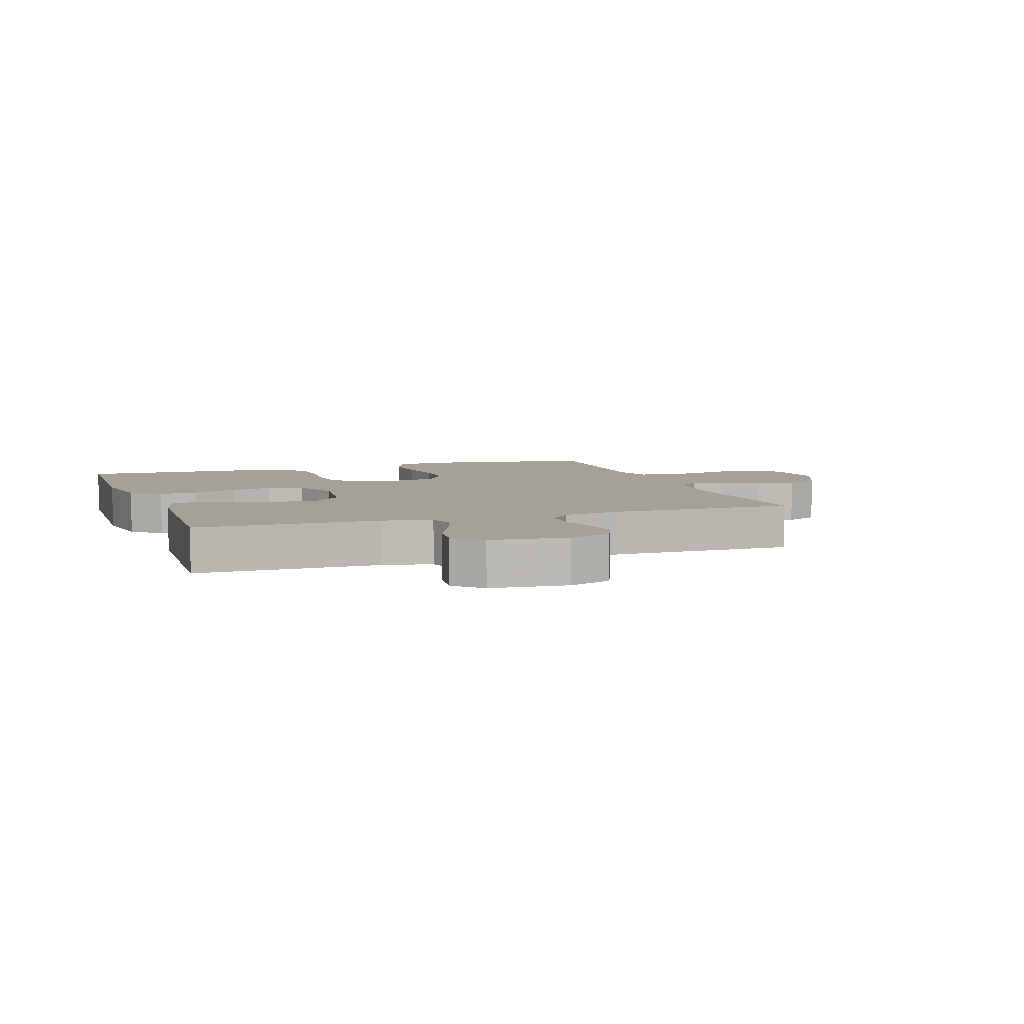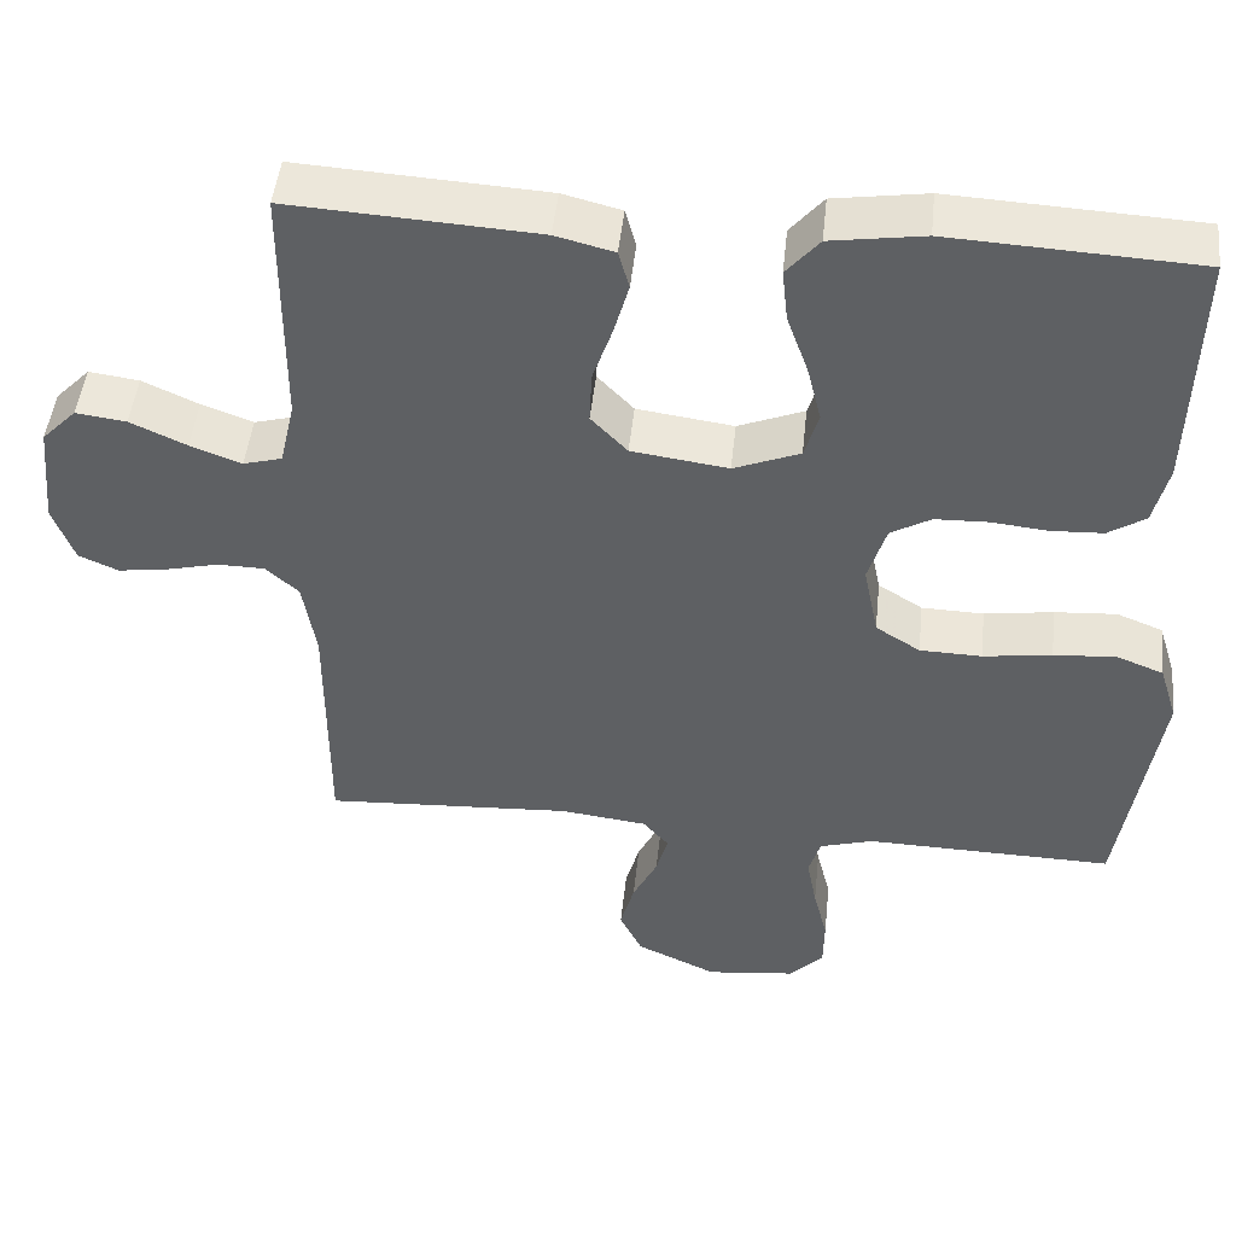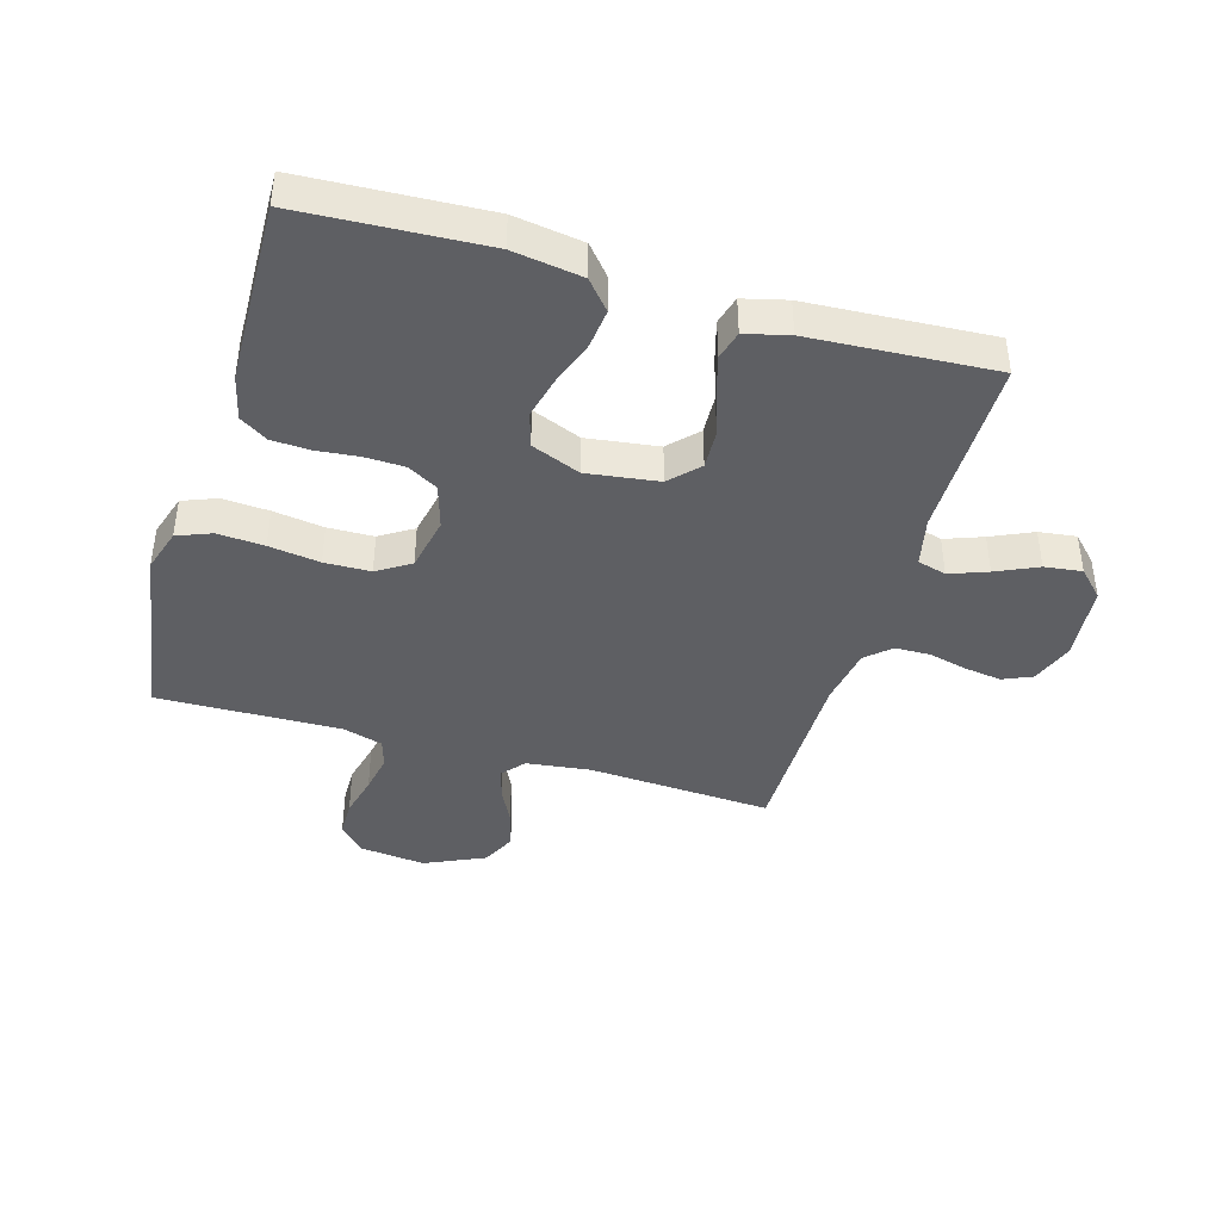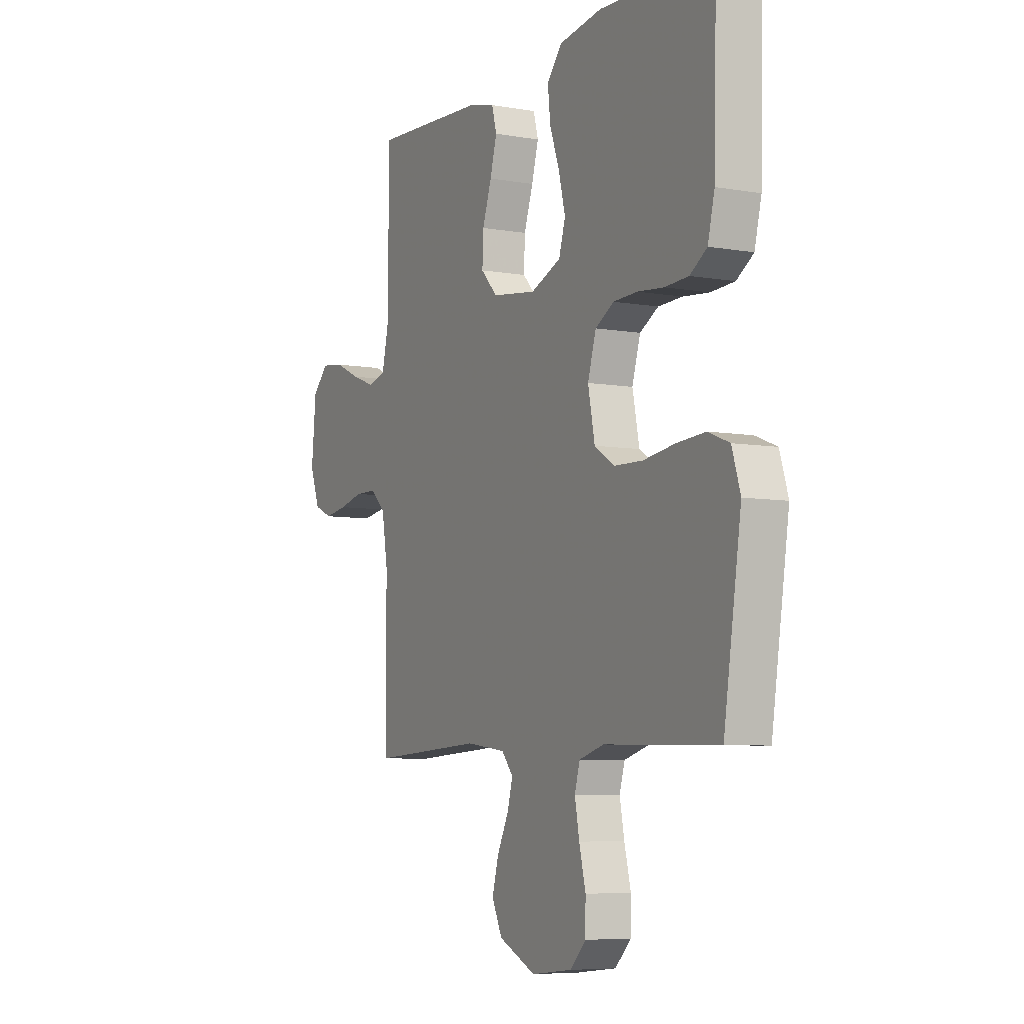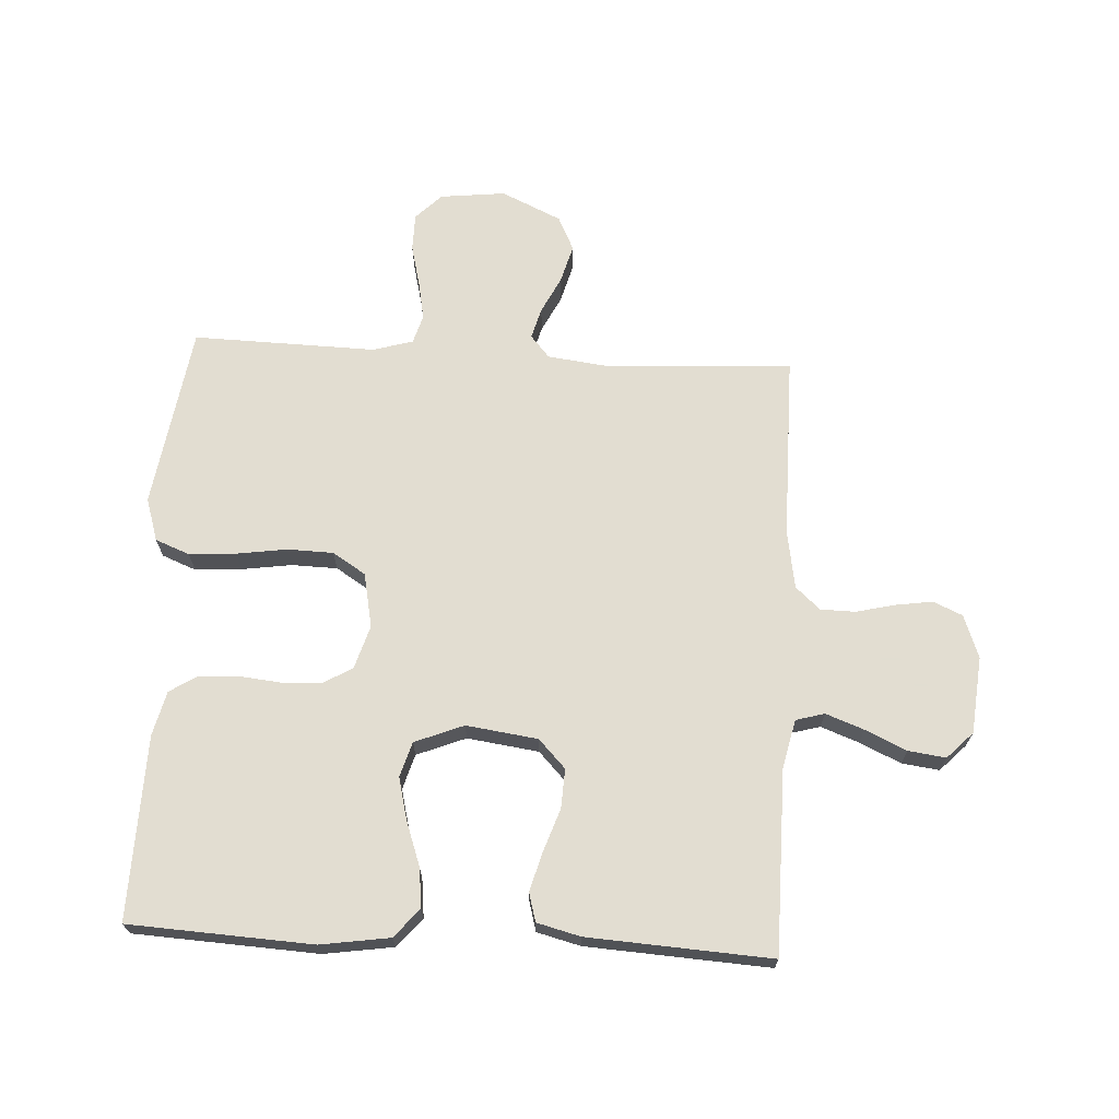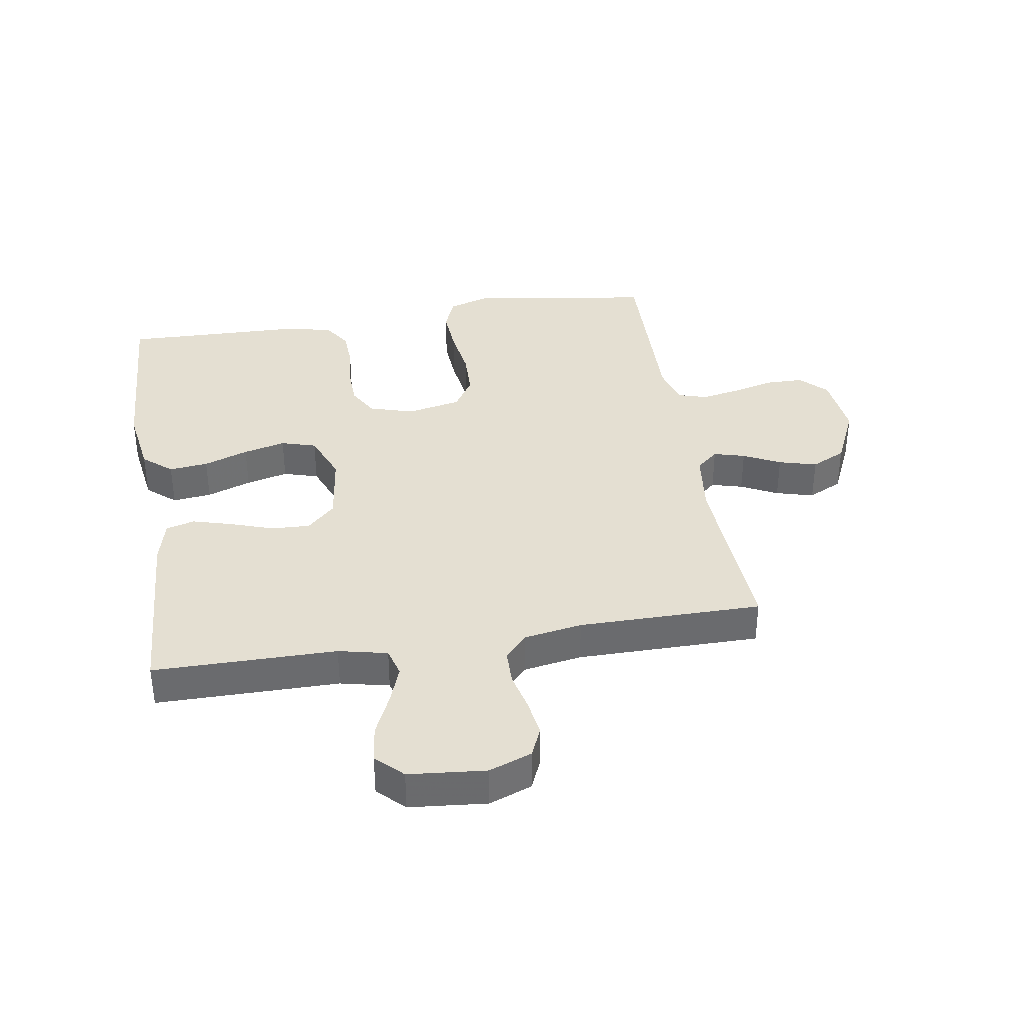
<metadata>
{"format":"obj","ext":"obj","renderer":"f3d","projection":"perspective","resolution":1024,"background":"white","views":[{"elev":6.0,"azim":70.8,"up":"+Y"},{"elev":47.2,"azim":-174.0,"up":"+Z"},{"elev":-41.7,"azim":-16.4,"up":"+Y"},{"elev":-6.7,"azim":-117.3,"up":"+Z"},{"elev":68.6,"azim":3.1,"up":"+Y"},{"elev":37.1,"azim":80.8,"up":"+Y"}]}
</metadata>
<code>
v 0.5 0.07 0.5
v 0.501 0.07 0.2
v 0.519 0.07 0.12
v 0.566 0.07 0.107
v 0.628 0.07 0.13
v 0.696 0.07 0.161
v 0.757 0.07 0.169
v 0.799 0.07 0.126
v 0.811 0.07 0
v 0.785 0.07 -0.07
v 0.737 0.07 -0.091
v 0.676 0.07 -0.082
v 0.613 0.07 -0.067
v 0.556 0.07 -0.068
v 0.516 0.07 -0.104
v 0.5 0.07 -0.2
v 0.5 0.07 -0.5
v 0.2 0.07 -0.483
v 0.095 0.07 -0.496
v 0.064 0.07 -0.532
v 0.078 0.07 -0.583
v 0.108 0.07 -0.643
v 0.125 0.07 -0.705
v 0.098 0.07 -0.761
v 0 0.07 -0.806
v -0.107 0.07 -0.794
v -0.149 0.07 -0.752
v -0.15 0.07 -0.691
v -0.133 0.07 -0.622
v -0.121 0.07 -0.559
v -0.135 0.07 -0.512
v -0.2 0.07 -0.493
v -0.5 0.07 -0.5
v -0.546 0.07 -0.2
v -0.524 0.07 -0.13
v -0.468 0.07 -0.108
v -0.392 0.07 -0.113
v -0.309 0.07 -0.125
v -0.234 0.07 -0.123
v -0.18 0.07 -0.089
v -0.162 0.07 0
v -0.184 0.07 0.072
v -0.233 0.07 0.1
v -0.297 0.07 0.102
v -0.366 0.07 0.095
v -0.429 0.07 0.098
v -0.474 0.07 0.127
v -0.492 0.07 0.2
v -0.5 0.07 0.5
v -0.2 0.07 0.516
v -0.087 0.07 0.499
v -0.047 0.07 0.452
v -0.054 0.07 0.388
v -0.08 0.07 0.315
v -0.097 0.07 0.246
v -0.08 0.07 0.189
v 0 0.07 0.157
v 0.117 0.07 0.173
v 0.161 0.07 0.219
v 0.158 0.07 0.283
v 0.134 0.07 0.353
v 0.116 0.07 0.417
v 0.129 0.07 0.464
v 0.2 0.07 0.482
v 0.5 0 0.5
v 0.501 0 0.2
v 0.519 0 0.12
v 0.566 0 0.107
v 0.628 0 0.13
v 0.696 0 0.161
v 0.757 0 0.169
v 0.799 0 0.126
v 0.811 0 0
v 0.785 0 -0.07
v 0.737 0 -0.091
v 0.676 0 -0.082
v 0.613 0 -0.067
v 0.556 0 -0.068
v 0.516 0 -0.104
v 0.5 0 -0.2
v 0.5 0 -0.5
v 0.2 0 -0.483
v 0.095 0 -0.496
v 0.064 0 -0.532
v 0.078 0 -0.583
v 0.108 0 -0.643
v 0.125 0 -0.705
v 0.098 0 -0.761
v 0 0 -0.806
v -0.107 0 -0.794
v -0.149 0 -0.752
v -0.15 0 -0.691
v -0.133 0 -0.622
v -0.121 0 -0.559
v -0.135 0 -0.512
v -0.2 0 -0.493
v -0.5 0 -0.5
v -0.546 0 -0.2
v -0.524 0 -0.13
v -0.468 0 -0.108
v -0.392 0 -0.113
v -0.309 0 -0.125
v -0.234 0 -0.123
v -0.18 0 -0.089
v -0.162 0 0
v -0.184 0 0.072
v -0.233 0 0.1
v -0.297 0 0.102
v -0.366 0 0.095
v -0.429 0 0.098
v -0.474 0 0.127
v -0.492 0 0.2
v -0.5 0 0.5
v -0.2 0 0.516
v -0.087 0 0.499
v -0.047 0 0.452
v -0.054 0 0.388
v -0.08 0 0.315
v -0.097 0 0.246
v -0.08 0 0.189
v 0 0 0.157
v 0.117 0 0.173
v 0.161 0 0.219
v 0.158 0 0.283
v 0.134 0 0.353
v 0.116 0 0.417
v 0.129 0 0.464
v 0.2 0 0.482
f 63 64 1 2
f 60 61 62 63
f 60 63 2 3
f 59 60 3
f 58 59 3 4
f 57 58 4
f 51 52 53 54
f 51 54 55
f 50 51 55
f 49 50 55 56
f 47 48 49 56
f 44 45 46 47
f 43 44 47 56
f 35 36 37 38
f 33 34 35 38
f 32 33 38 39
f 31 32 39 40
f 26 27 28 29
f 26 29 30
f 25 26 30
f 21 22 23 24
f 20 21 24 25
f 16 17 18
f 15 16 18 19
f 10 11 12 13
f 8 9 10 13
f 8 13 14
f 5 6 7 8
f 4 5 8 14
f 57 4 14 15
f 42 43 56 57
f 41 42 57 15
f 20 25 30 31
f 19 20 31 40
f 15 19 40 41
f 66 65 128 127
f 127 126 125 124
f 67 66 127 124
f 67 124 123
f 68 67 123 122
f 68 122 121
f 118 117 116 115
f 119 118 115
f 119 115 114
f 120 119 114 113
f 120 113 112 111
f 111 110 109 108
f 120 111 108 107
f 102 101 100 99
f 102 99 98 97
f 103 102 97 96
f 104 103 96 95
f 93 92 91 90
f 94 93 90
f 94 90 89
f 88 87 86 85
f 89 88 85 84
f 82 81 80
f 83 82 80 79
f 77 76 75 74
f 77 74 73 72
f 78 77 72
f 72 71 70 69
f 78 72 69 68
f 79 78 68 121
f 121 120 107 106
f 79 121 106 105
f 95 94 89 84
f 104 95 84 83
f 105 104 83 79
f 1 65 66 2
f 2 66 67 3
f 3 67 68 4
f 4 68 69 5
f 5 69 70 6
f 6 70 71 7
f 7 71 72 8
f 8 72 73 9
f 9 73 74 10
f 10 74 75 11
f 11 75 76 12
f 12 76 77 13
f 13 77 78 14
f 14 78 79 15
f 15 79 80 16
f 16 80 81 17
f 17 81 82 18
f 18 82 83 19
f 19 83 84 20
f 20 84 85 21
f 21 85 86 22
f 22 86 87 23
f 23 87 88 24
f 24 88 89 25
f 25 89 90 26
f 26 90 91 27
f 27 91 92 28
f 28 92 93 29
f 29 93 94 30
f 30 94 95 31
f 31 95 96 32
f 32 96 97 33
f 33 97 98 34
f 34 98 99 35
f 35 99 100 36
f 36 100 101 37
f 37 101 102 38
f 38 102 103 39
f 39 103 104 40
f 40 104 105 41
f 41 105 106 42
f 42 106 107 43
f 43 107 108 44
f 44 108 109 45
f 45 109 110 46
f 46 110 111 47
f 47 111 112 48
f 48 112 113 49
f 49 113 114 50
f 50 114 115 51
f 51 115 116 52
f 52 116 117 53
f 53 117 118 54
f 54 118 119 55
f 55 119 120 56
f 56 120 121 57
f 57 121 122 58
f 58 122 123 59
f 59 123 124 60
f 60 124 125 61
f 61 125 126 62
f 62 126 127 63
f 63 127 128 64
f 64 128 65 1

</code>
